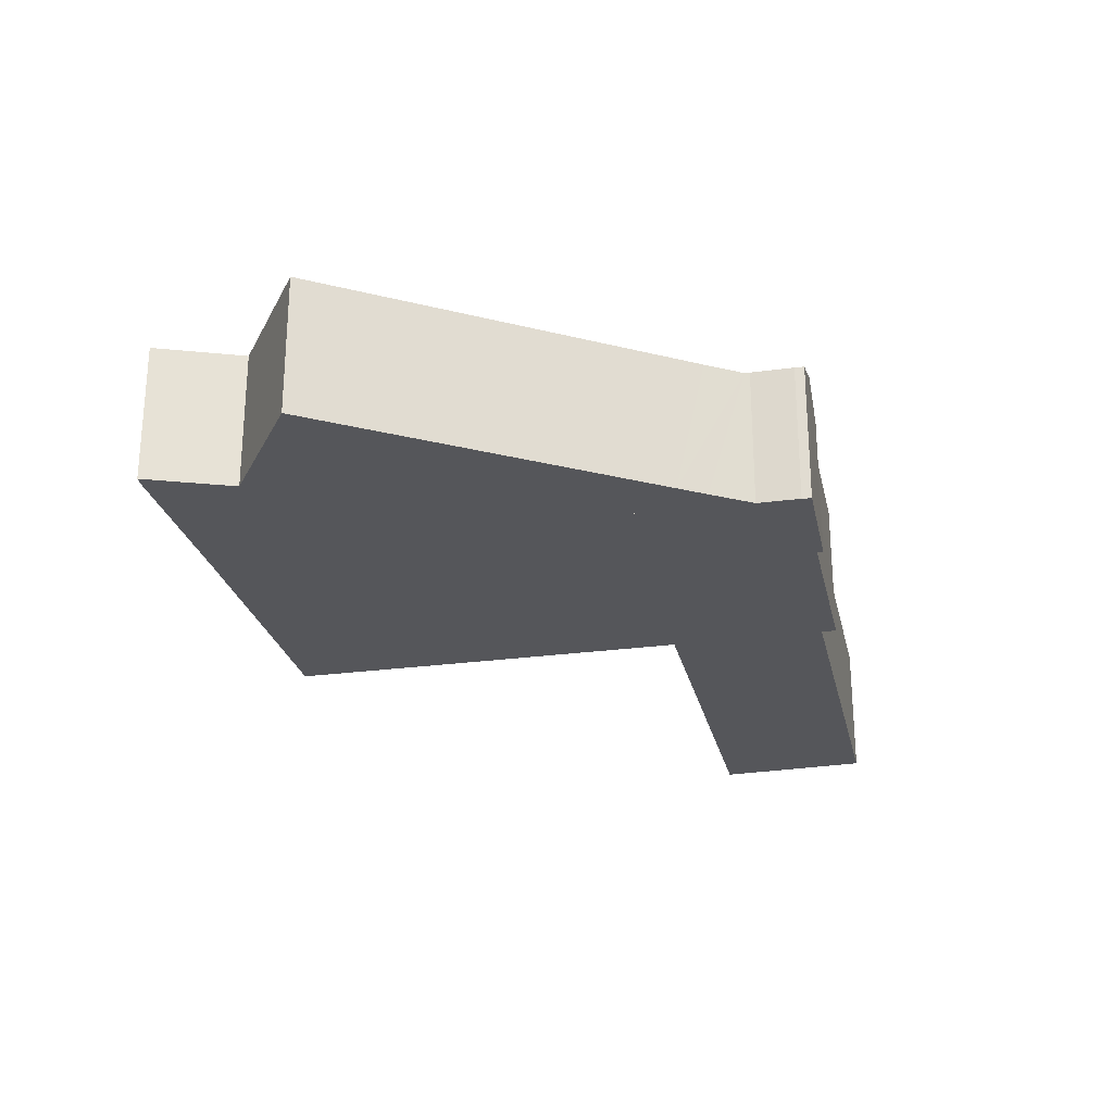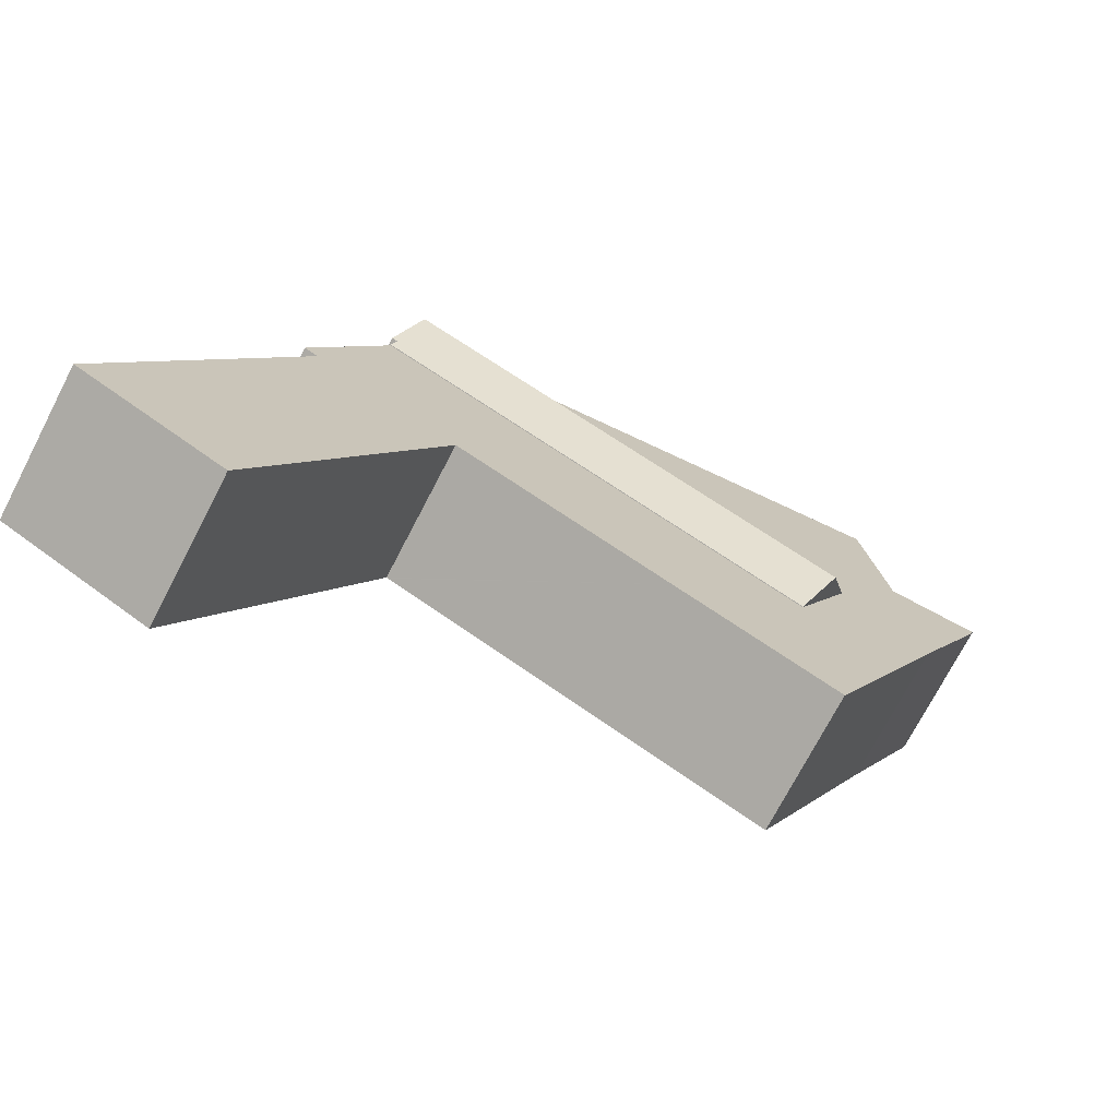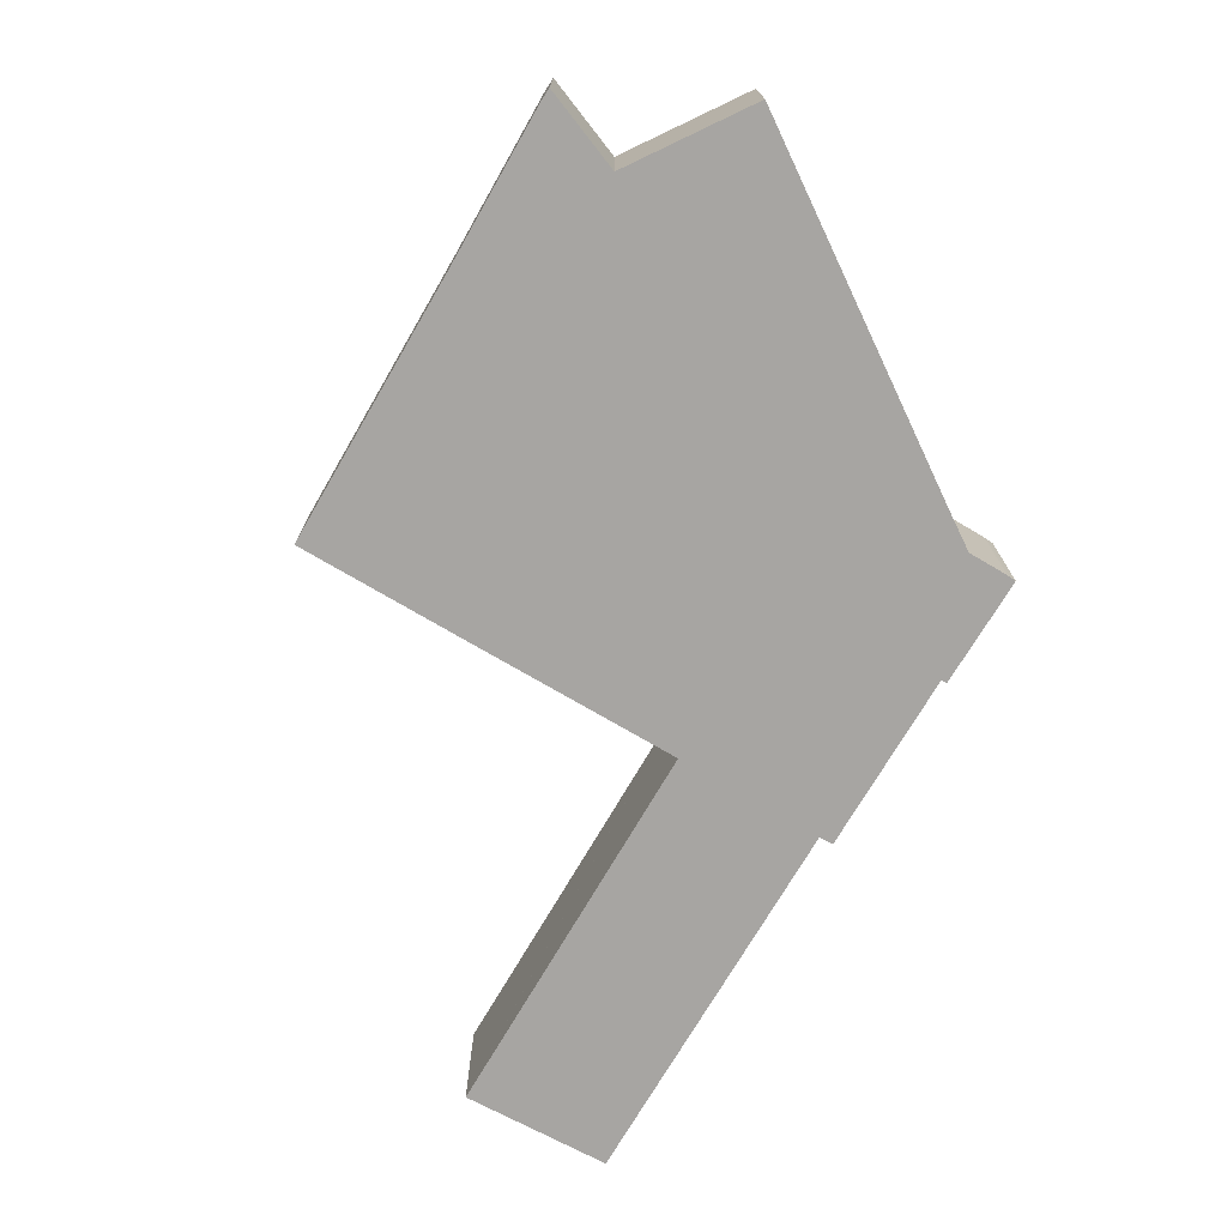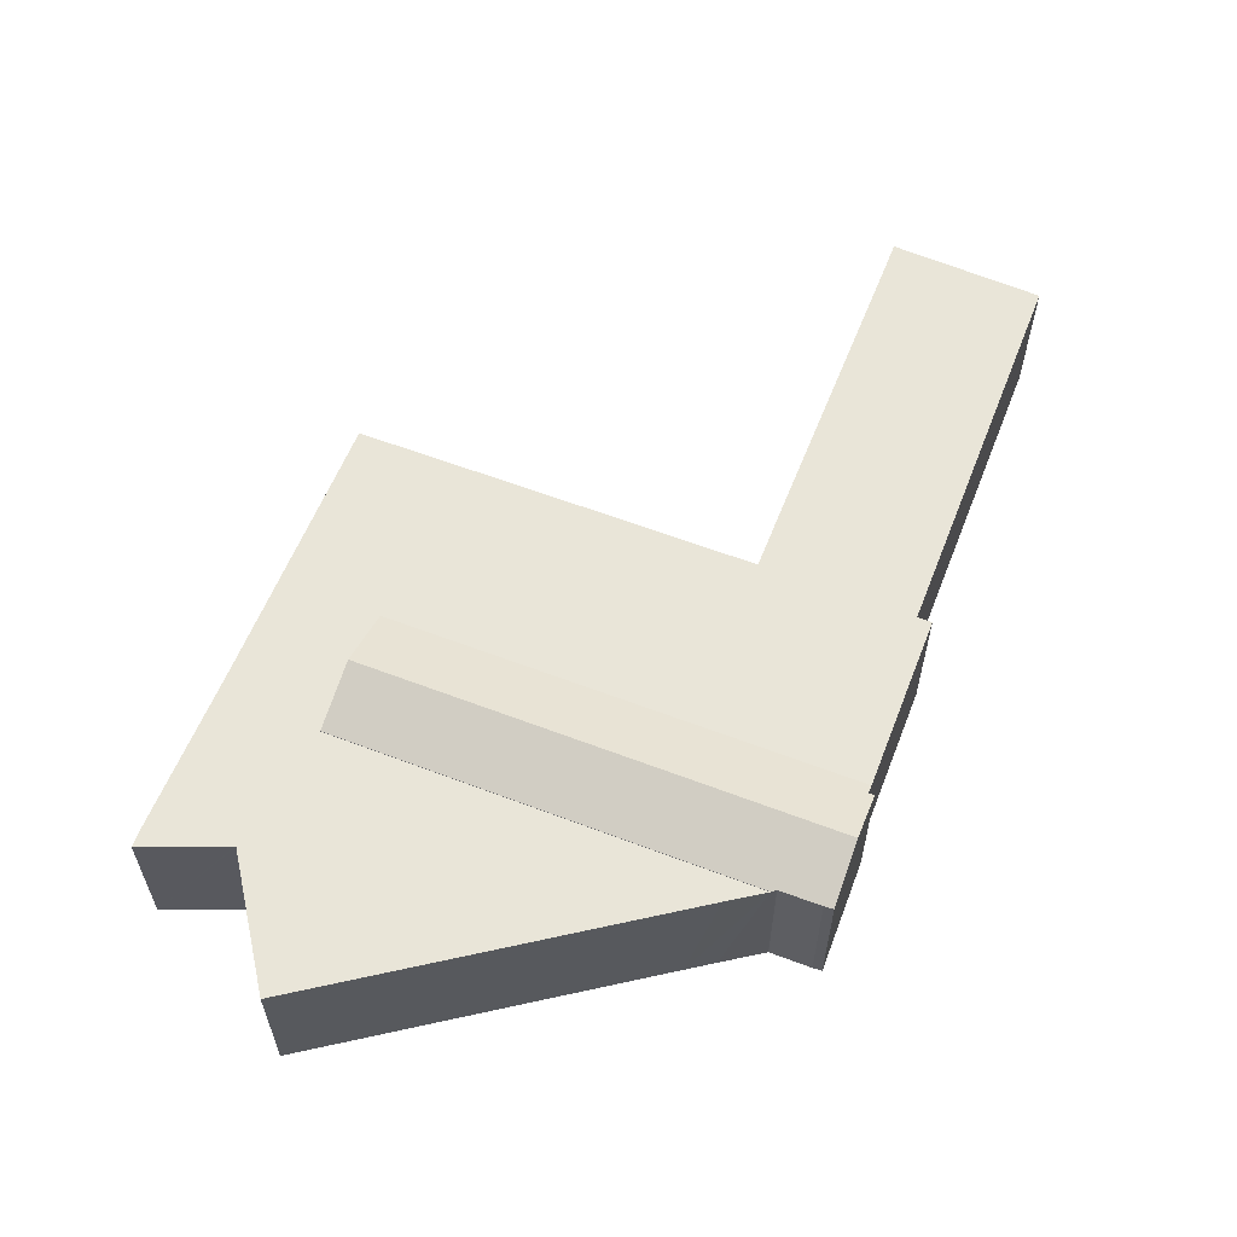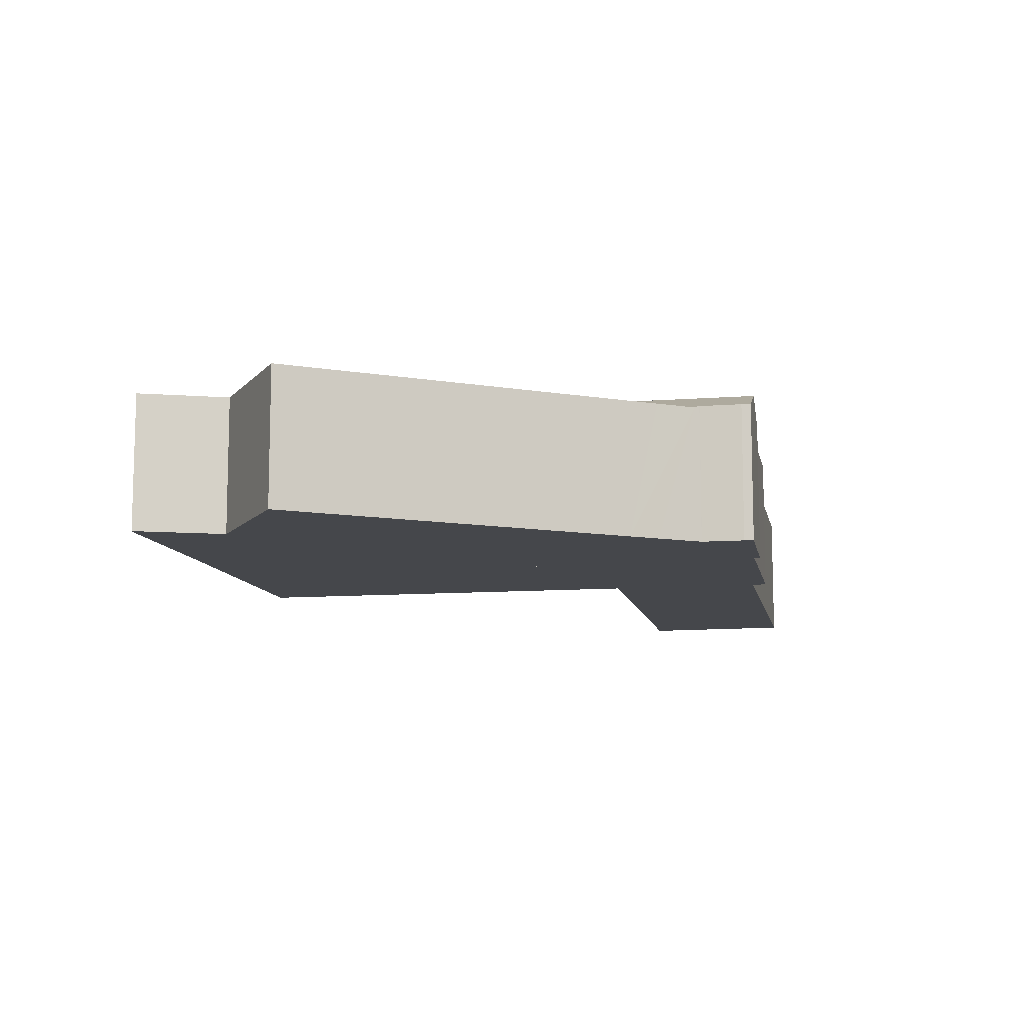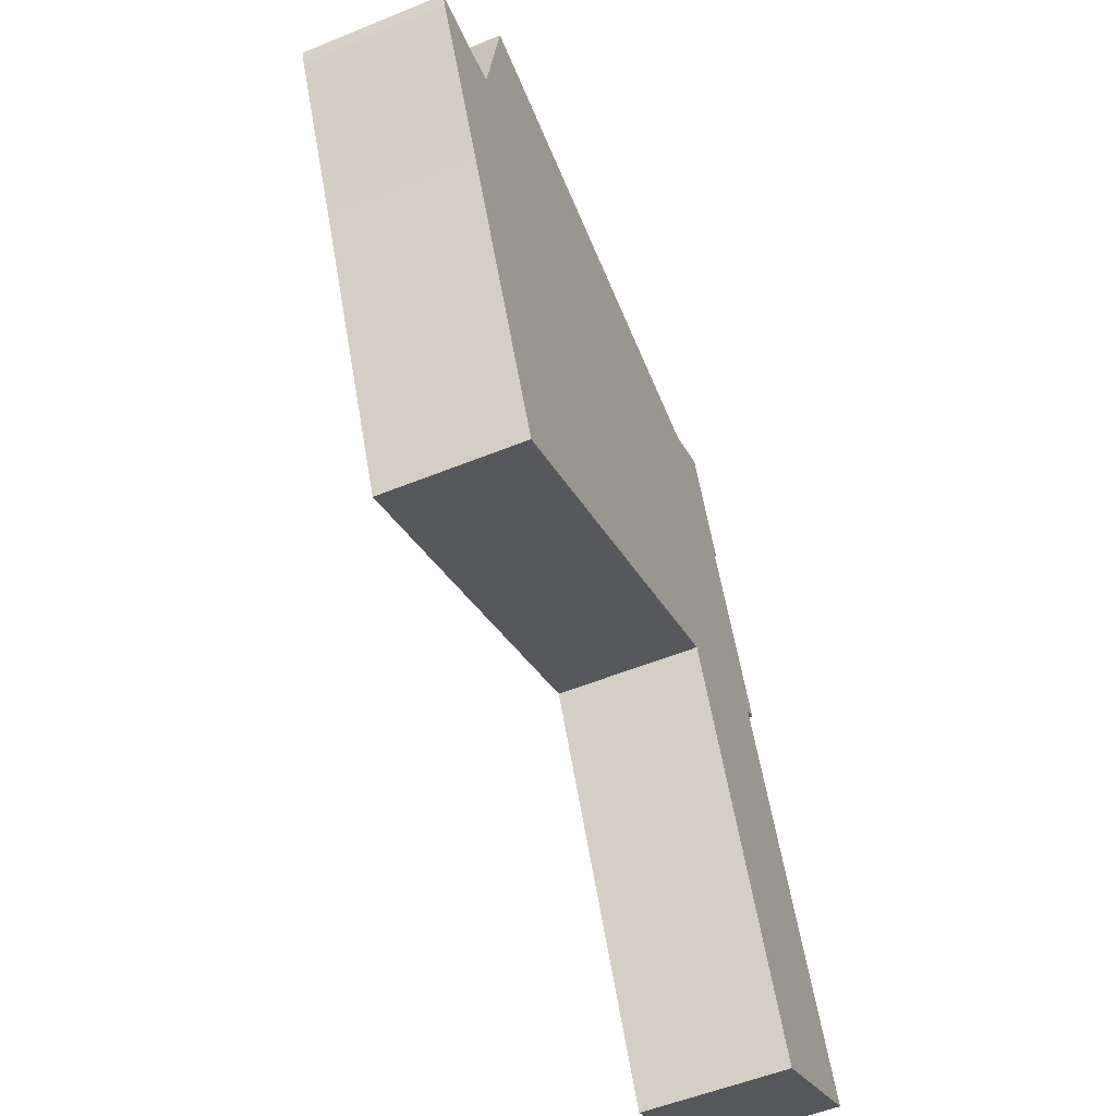
<metadata>
{"format":"obj","ext":"obj","renderer":"f3d","projection":"perspective","resolution":1024,"background":"white","views":[{"elev":-25.9,"azim":-12.4,"up":"+Y"},{"elev":-72.6,"azim":152.6,"up":"+Z"},{"elev":-73.9,"azim":-55.1,"up":"+Y"},{"elev":59.7,"azim":-3.3,"up":"+Y"},{"elev":-10.5,"azim":-13.8,"up":"+Y"},{"elev":-53.9,"azim":-66.5,"up":"+Z"}]}
</metadata>
<code>
v  3.661 8.635 0.201
v  0.304 8.635 -0.757
v  0 8.635 5.287e-16
v  3.661 8.635 -7.794
v  5.611 8.635 0.308
v  5.713 8.635 0.314
v  9.885 8.635 8.81
v  6.07 8.635 2.456
v  7.203 8.635 9.259
v  25.53 8.635 6.192
v  4.106 8.635 -8.726
v  4.368 8.635 -9.277
v  4.91 8.635 -10.41
v  10.28 8.635 -6.552
v  27.68 8.635 1.463
v  30.08 8.635 5.43
v  32.06 8.635 5.1
v  34.69 8.635 4.688
v  7.794 8.635 -16.61
v  12 8.635 -10.22
v  13.71 8.635 -13.88
v  10.31 8.635 -22.02
v  31.04 8.635 -5.903
v  12.54 8.635 -26.8
v  40.85 8.635 -1.383
v  18.48 8.635 -24.07
v  22.57 8.635 -22.2
v  45.51 8.635 -11.62
v  35.8 8.635 -16.11
v  35.71 8.635 -16.15
v  35.85 8.635 -16.21
v  44.68 8.635 -12.03
v  46.47 8.635 -39.19
v  44.72 8.635 -12.12
v  45.15 8.635 -13.07
v  55.09 8.635 -34.71
v  46.49 8.635 -39.24
v  55.13 8.635 -34.8
v  13.71 8.501e-16 -13.88
v  31.04 3.615e-16 -5.903
v  40.85 8.468e-17 -1.383
v  0 0 0
v  5.611 -1.886e-17 0.308
v  5.713 -1.923e-17 0.314
v  3.661 -1.231e-17 0.201
v  7.203 -5.669e-16 9.259
v  9.885 -5.395e-16 8.81
v  25.53 -3.792e-16 6.192
v  30.08 -3.325e-16 5.43
v  32.06 -3.123e-16 5.1
v  34.69 -2.871e-16 4.688
v  45.51 7.116e-16 -11.62
v  44.68 7.369e-16 -12.03
v  55.13 2.131e-15 -34.8
v  44.72 7.424e-16 -12.12
v  45.15 8.001e-16 -13.07
v  55.09 2.125e-15 -34.71
v  12 6.256e-16 -10.22
v  10.28 4.012e-16 -6.552
v  46.49 2.403e-15 -39.24
v  35.8 9.863e-16 -16.11
v  35.71 9.89e-16 -16.15
v  22.57 1.36e-15 -22.2
v  18.48 1.474e-15 -24.07
v  12.54 1.641e-15 -26.8
v  27.68 -8.958e-17 1.463
v  46.47 2.4e-15 -39.19
v  35.85 9.926e-16 -16.21
v  10.31 1.349e-15 -22.02
v  7.794 1.017e-15 -16.61
v  4.91 6.376e-16 -10.41
v  4.368 5.681e-16 -9.277
v  4.106 5.343e-16 -8.726
v  3.661 4.772e-16 -7.794
v  0.304 4.635e-17 -0.757
v  6.07 -1.504e-16 2.456
v  39.54 10.2 2.471
v  37.45 8.758 5.734
v  38.01 8.775 5.939
v  36.53 8.757 5.312
v  35.04 8.755 4.632
v  29.36 10.2 -2.22
v  35.02 8.752 4.635
v  34.69 8.68 4.688
v  27.68 8.68 1.463
v  10.28 8.68 -6.552
v  12 10.2 -10.22
v  40.93 8.913 -0.662
v  40.58 8.921 -0.8
v  40.85 8.68 -1.383
v  31.04 8.68 -5.903
v  13.71 8.68 -13.88
v  35.02 -2.838e-16 4.635
v  35.04 -2.836e-16 4.632
v  35.04 8.754 4.632
v  37.45 -3.511e-16 5.734
v  36.53 -3.253e-16 5.312
v  38.01 -3.637e-16 5.939
v  40.93 4.054e-17 -0.662
v  39.54 -1.513e-16 2.471
v  40.58 4.899e-17 -0.8
g defaultobject
f 1 2 3
f 2 1 4
f 4 1 5
f 4 5 6
f 7 8 9
f 8 7 10
f 8 10 6
f 6 10 4
f 4 10 11
f 11 10 12
f 12 10 13
f 13 10 14
f 14 10 15
f 15 10 16
f 15 16 17
f 15 17 18
f 14 19 13
f 19 14 20
f 19 20 21
f 19 21 22
f 22 21 23
f 22 23 24
f 24 23 25
f 24 25 26
f 26 25 27
f 27 25 28
f 27 28 29
f 27 29 30
f 29 28 31
f 31 28 32
f 32 33 31
f 33 32 34
f 33 34 35
f 33 35 36
f 33 36 37
f 37 36 38
f 39 23 21
f 23 39 40
f 23 40 25
f 25 40 41
f 42 1 3
f 1 42 5
f 5 42 6
f 6 42 43
f 6 43 44
f 43 42 45
f 46 7 9
f 7 46 10
f 10 46 47
f 10 47 48
f 10 48 16
f 16 48 49
f 16 49 17
f 17 49 18
f 18 49 50
f 18 50 51
f 41 28 25
f 28 41 52
f 53 34 32
f 34 53 35
f 35 53 36
f 36 53 38
f 38 53 54
f 54 53 55
f 54 55 56
f 54 56 57
f 20 39 21
f 39 20 14
f 39 14 58
f 58 14 59
f 52 32 28
f 32 52 53
f 54 37 38
f 37 54 60
f 61 30 29
f 30 61 27
f 27 61 62
f 27 62 63
f 27 63 26
f 26 63 24
f 24 63 64
f 24 64 65
f 51 15 18
f 15 51 14
f 14 51 66
f 14 66 59
f 60 33 37
f 33 60 31
f 31 60 67
f 31 67 68
f 31 68 29
f 29 68 61
f 65 22 24
f 22 65 69
f 22 69 19
f 19 69 70
f 19 70 13
f 13 70 71
f 13 71 12
f 12 71 11
f 11 71 4
f 4 71 2
f 2 71 72
f 2 72 73
f 2 73 74
f 2 74 75
f 42 2 75
f 42 3 2
f 44 8 6
f 8 44 9
f 9 44 46
f 46 44 76
f 76 47 46
f 47 76 48
f 48 76 49
f 49 76 50
f 50 76 51
f 51 76 66
f 66 76 44
f 66 44 59
f 59 44 43
f 59 43 45
f 59 45 42
f 59 42 75
f 59 75 74
f 59 74 58
f 58 74 73
f 58 73 72
f 58 72 71
f 58 71 39
f 39 71 70
f 39 70 61
f 61 70 62
f 62 70 63
f 63 70 69
f 63 69 65
f 63 65 64
f 40 52 41
f 52 40 39
f 52 39 53
f 53 39 55
f 55 39 56
f 56 39 61
f 56 61 57
f 57 61 68
f 57 68 67
f 57 67 54
f 54 67 60
f 77 78 79
f 78 77 80
f 80 77 81
f 81 77 82
f 81 82 83
f 83 82 84
f 84 82 85
f 85 82 86
f 86 82 87
f 88 82 77
f 82 88 89
f 82 89 90
f 82 90 91
f 82 91 87
f 87 91 92
f 84 93 83
f 93 84 51
f 83 94 95
f 94 83 93
f 94 80 95
f 80 94 78
f 78 94 96
f 96 94 97
f 78 98 79
f 98 78 96
f 85 51 84
f 51 85 66
f 66 85 86
f 66 86 59
f 98 77 79
f 77 98 88
f 88 98 99
f 99 98 100
f 101 90 89
f 90 101 41
f 88 101 89
f 101 88 99
f 41 91 90
f 91 41 40
f 91 40 92
f 92 40 39
f 39 87 92
f 87 39 86
f 86 39 59
f 59 39 58
f 40 58 39
f 58 40 59
f 59 40 66
f 66 40 41
f 66 41 51
f 51 41 101
f 51 101 99
f 51 99 100
f 51 100 94
f 94 100 97
f 97 100 98
f 97 98 96

</code>
